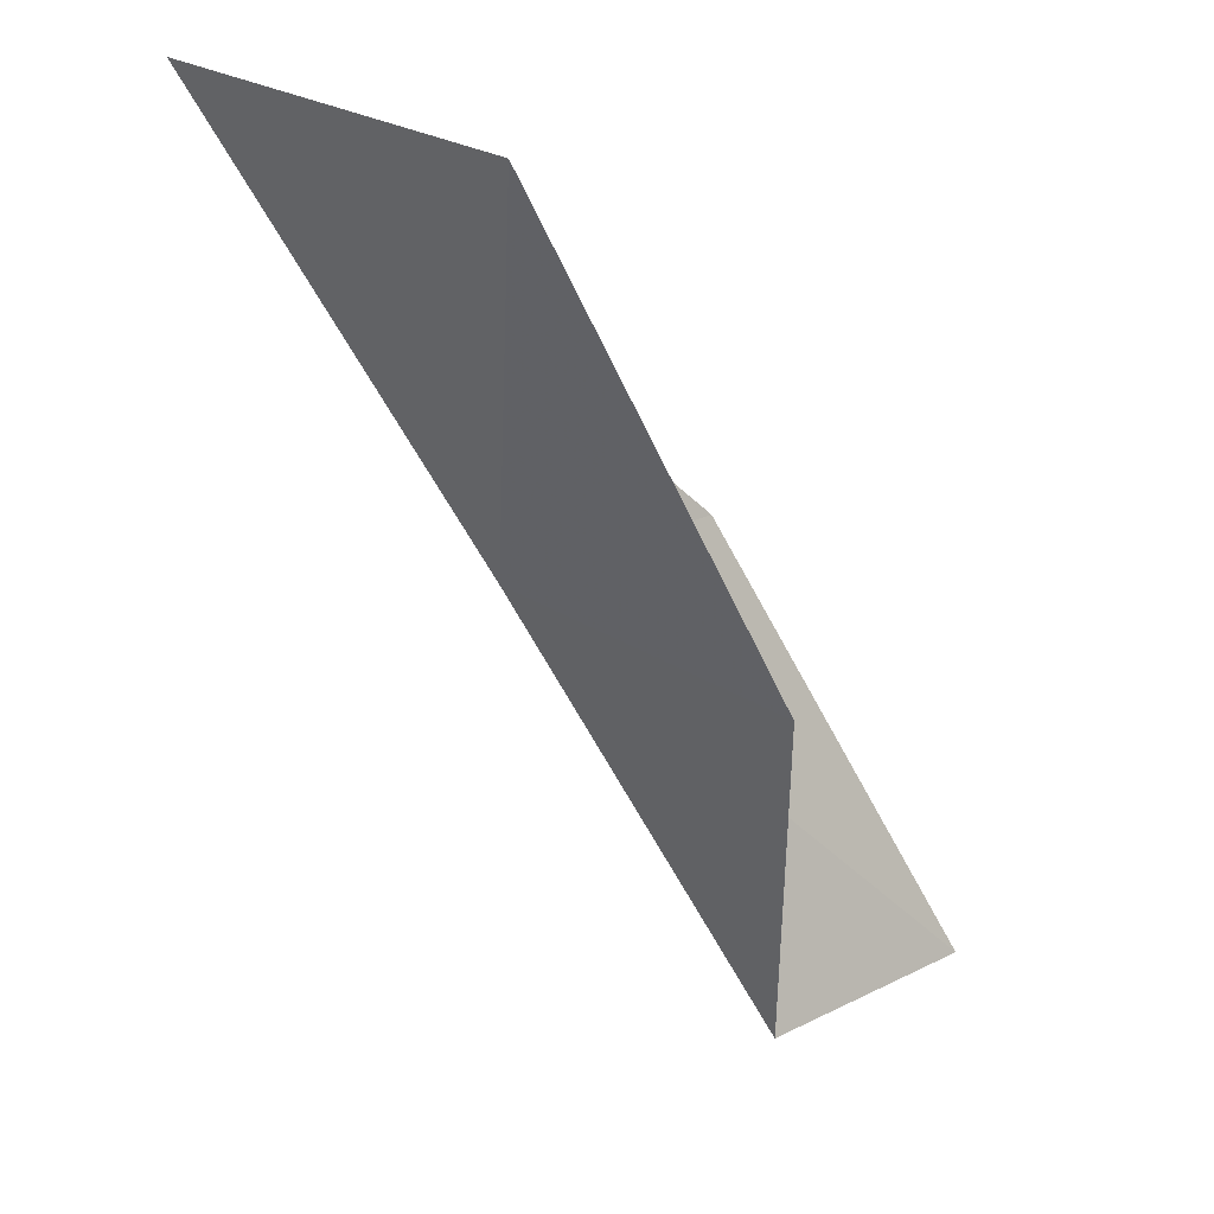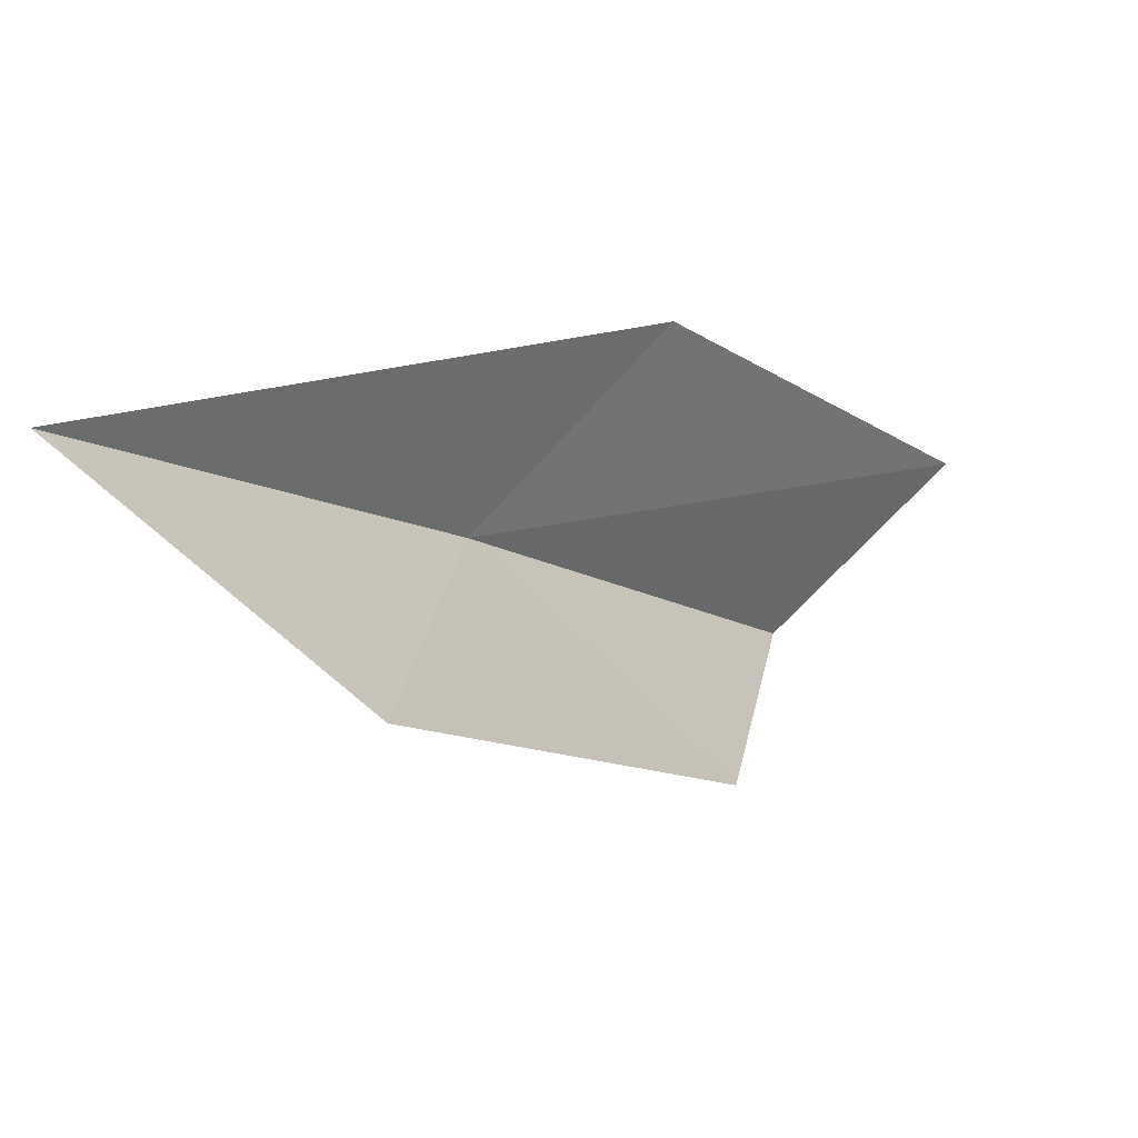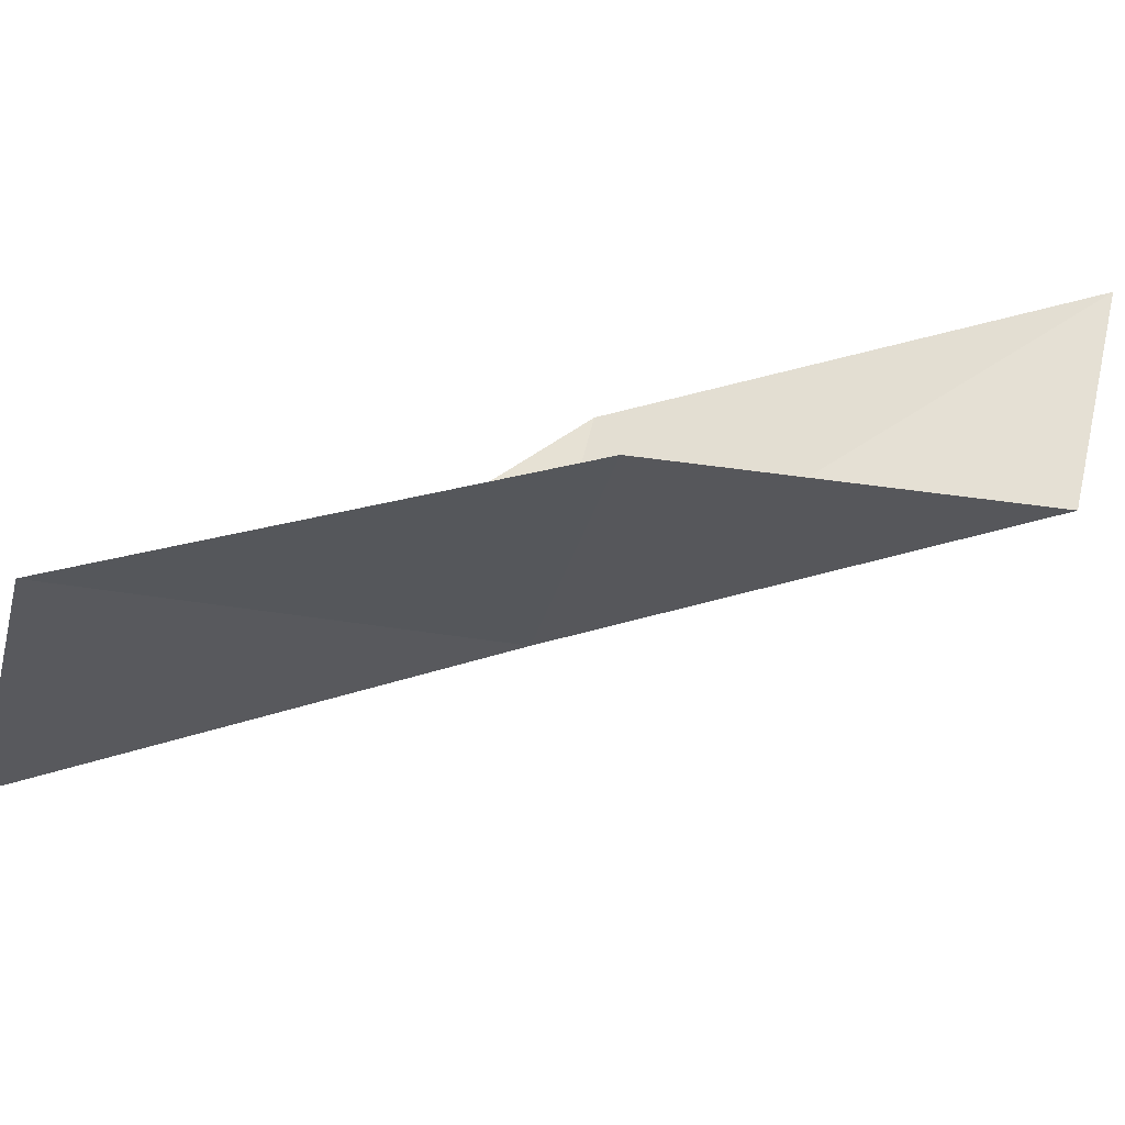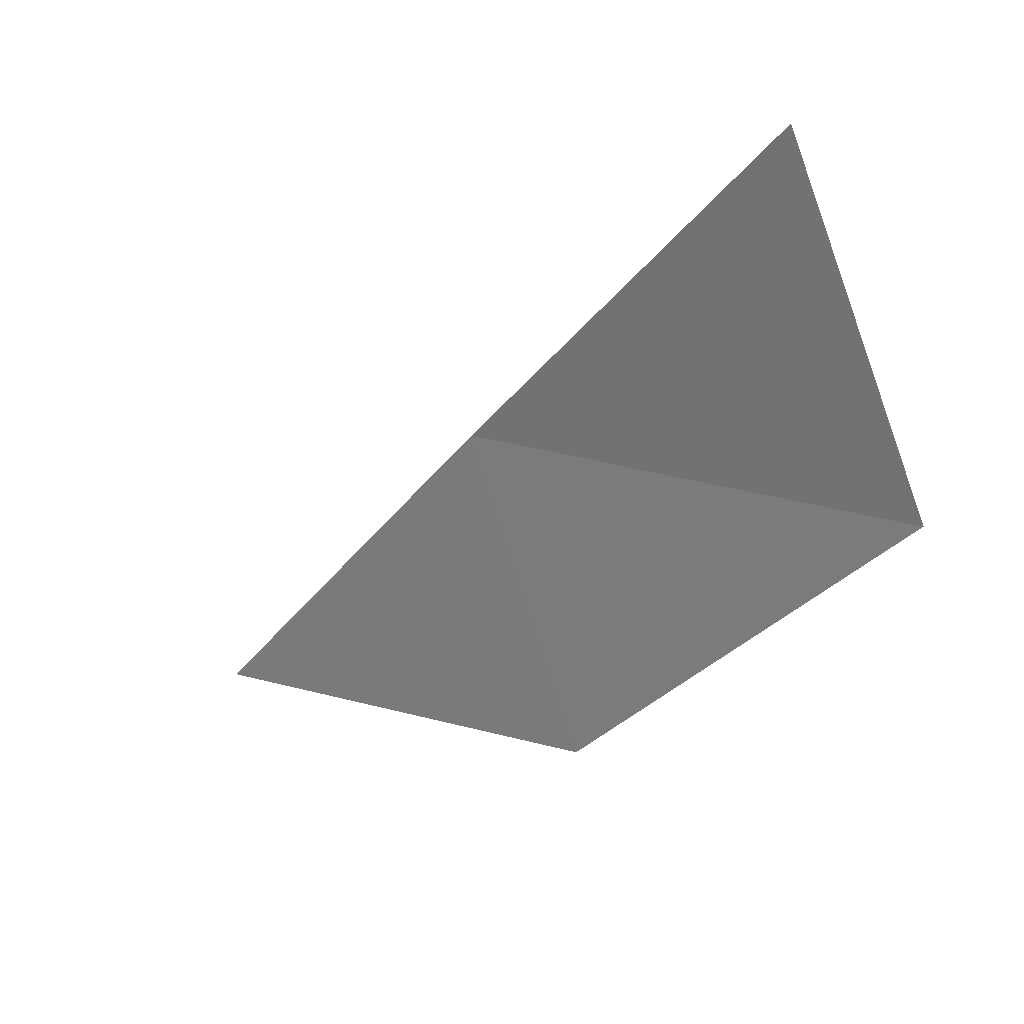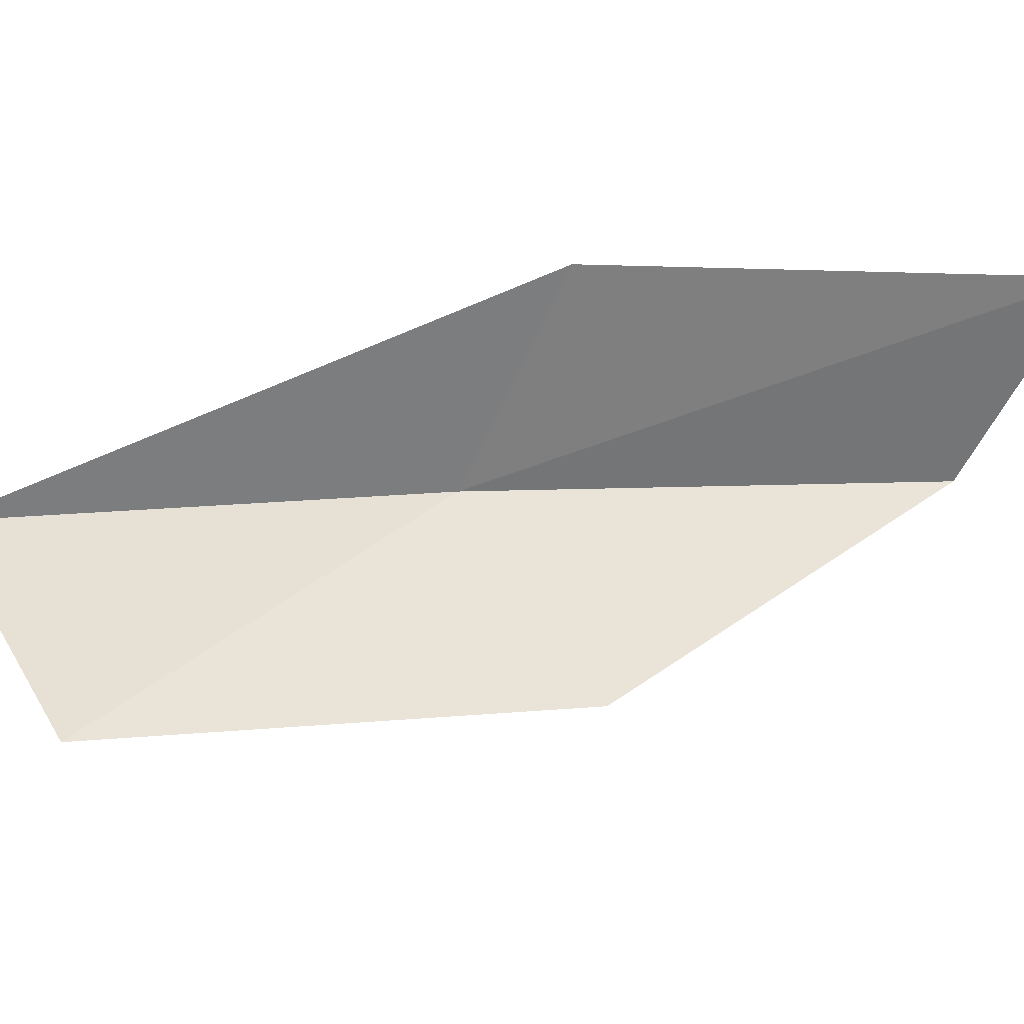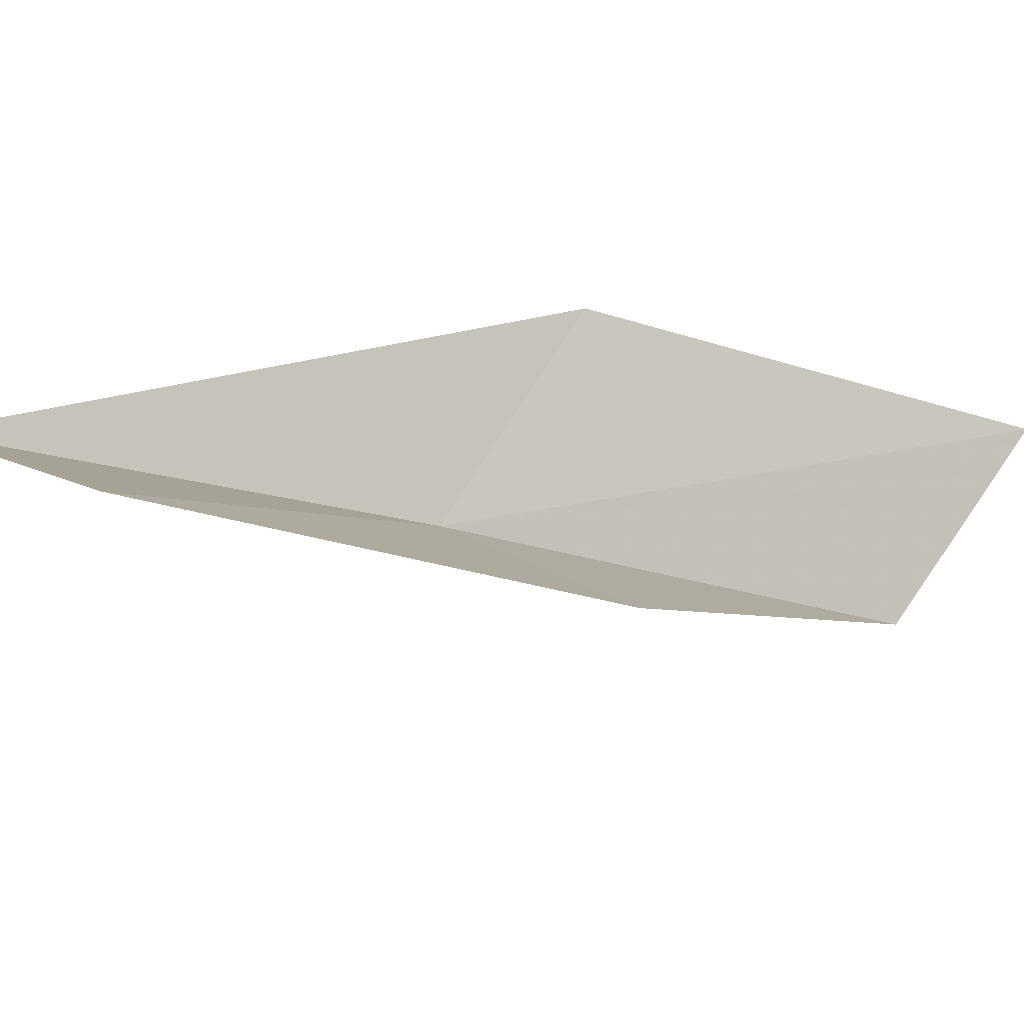
<metadata>
{"format":"obj","ext":"obj","renderer":"f3d","projection":"perspective","resolution":1024,"background":"white","views":[{"elev":-66.9,"azim":-4.7,"up":"+Y"},{"elev":-15.5,"azim":3.3,"up":"+Y"},{"elev":-76.6,"azim":71.0,"up":"+Y"},{"elev":-37.6,"azim":-64.3,"up":"+Y"},{"elev":-7.3,"azim":52.4,"up":"+Y"},{"elev":-42.2,"azim":37.1,"up":"+Y"}]}
</metadata>
<code>
v -31.58 35.64 56.66
v -29.71 37.67 56.66
v -34.45 35.28 61.02
v -31.72 32.99 61.02
v -29.21 33.35 56.66
v -26.89 37.64 52.3
v -28.77 35.8 52.3
f 1 3 2
f 1 5 4
f 1 4 3
f 1 6 7
f 1 2 6
f 1 7 5

</code>
